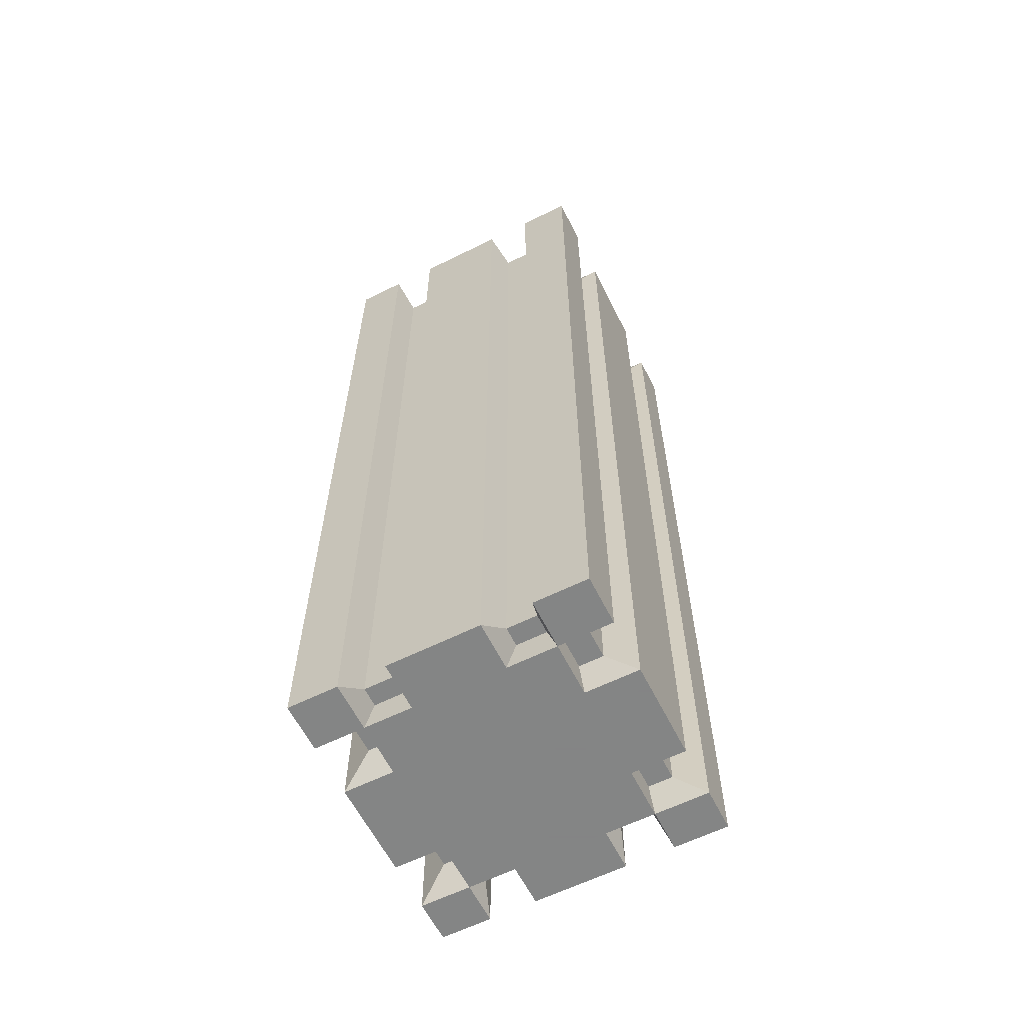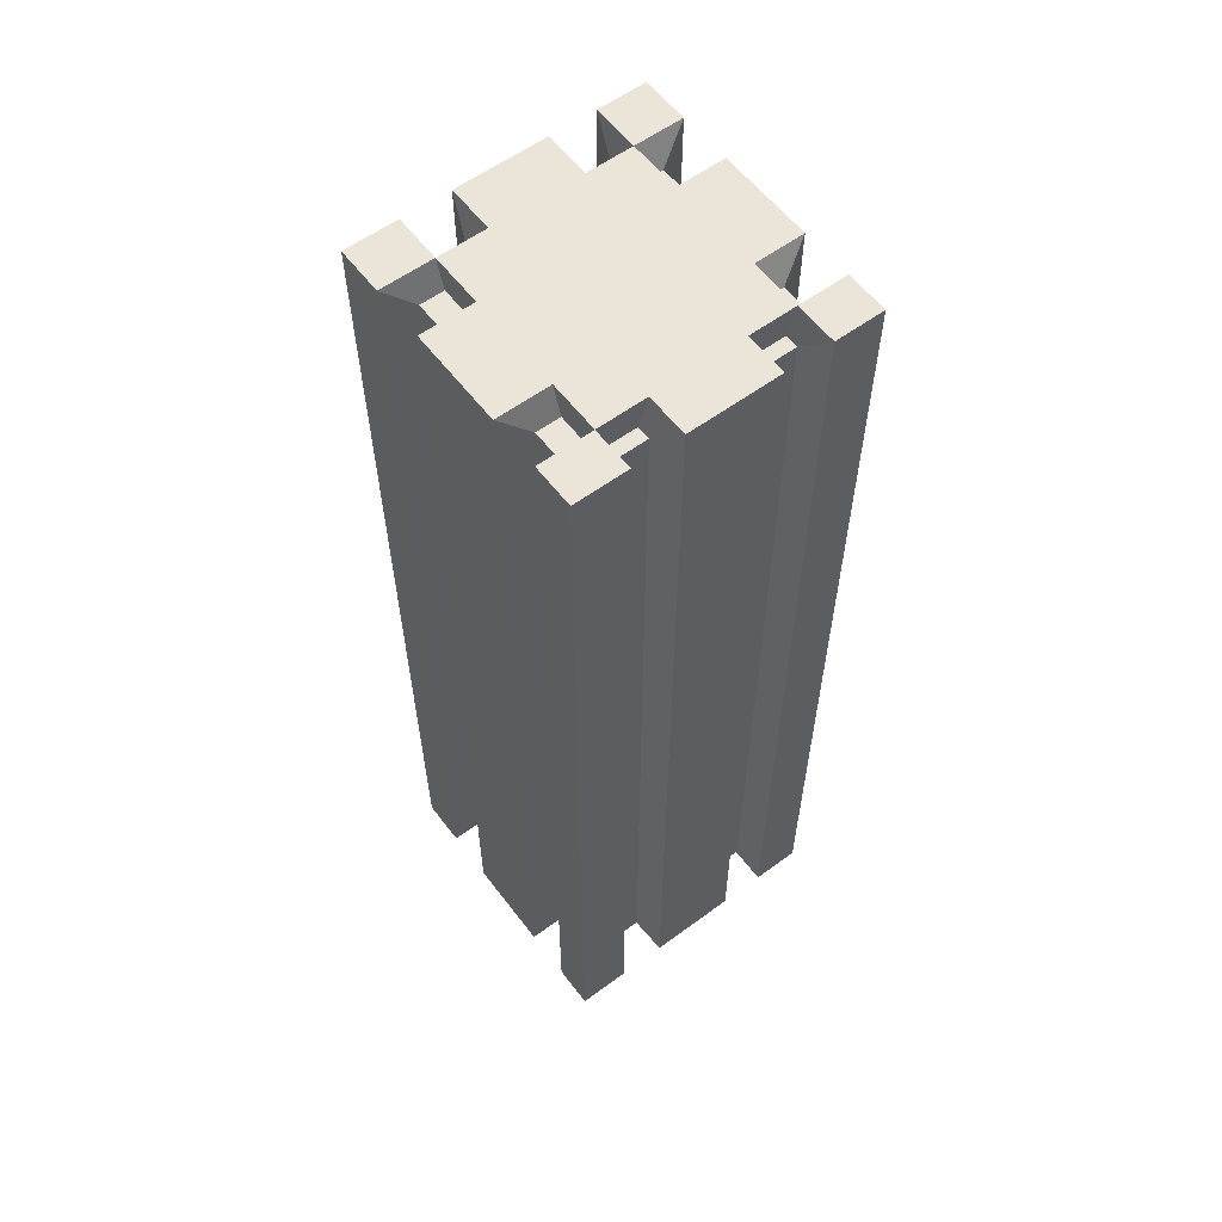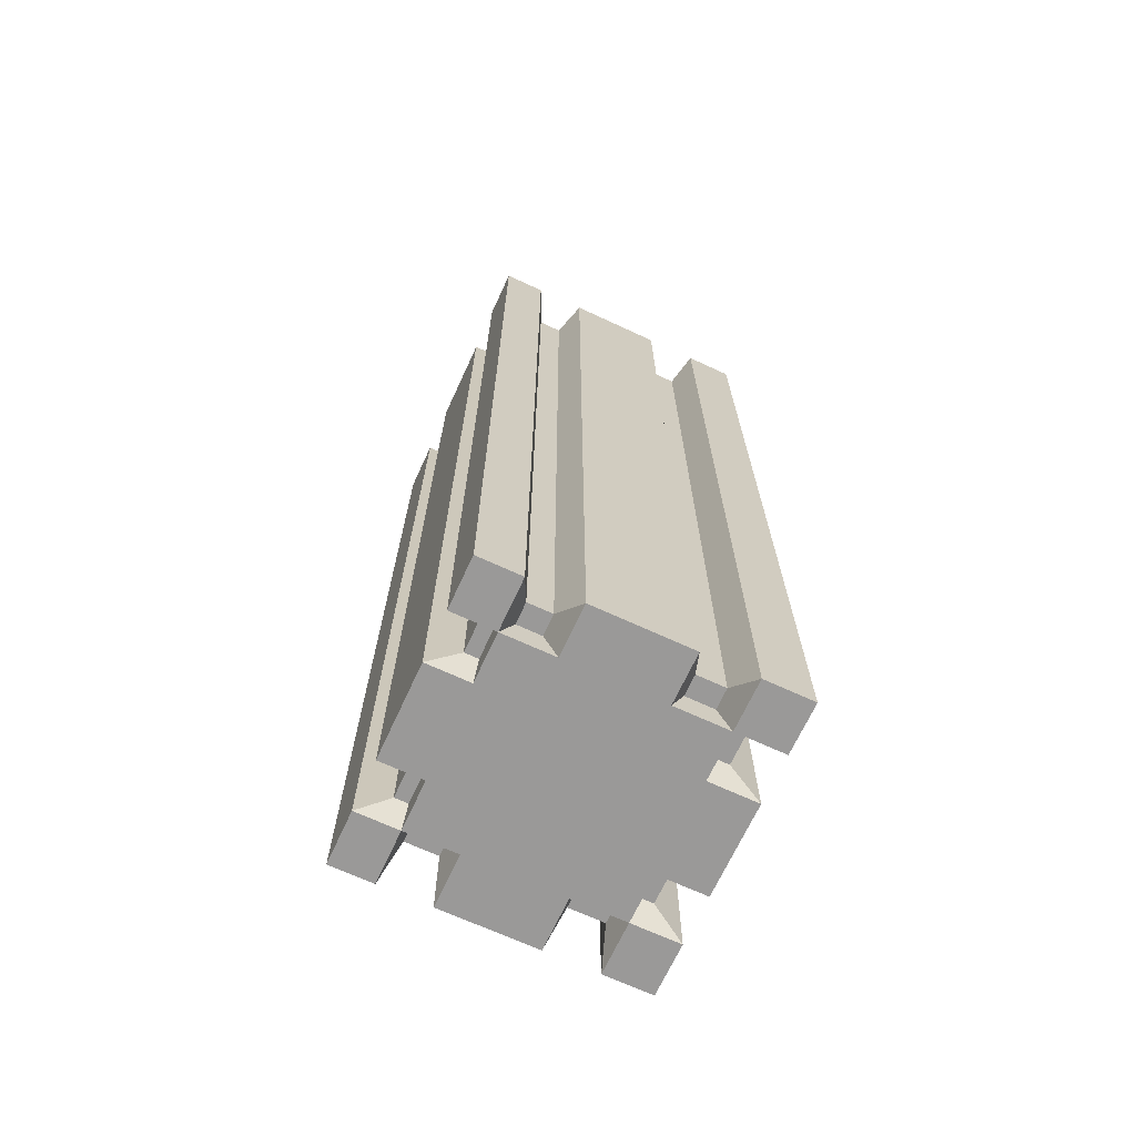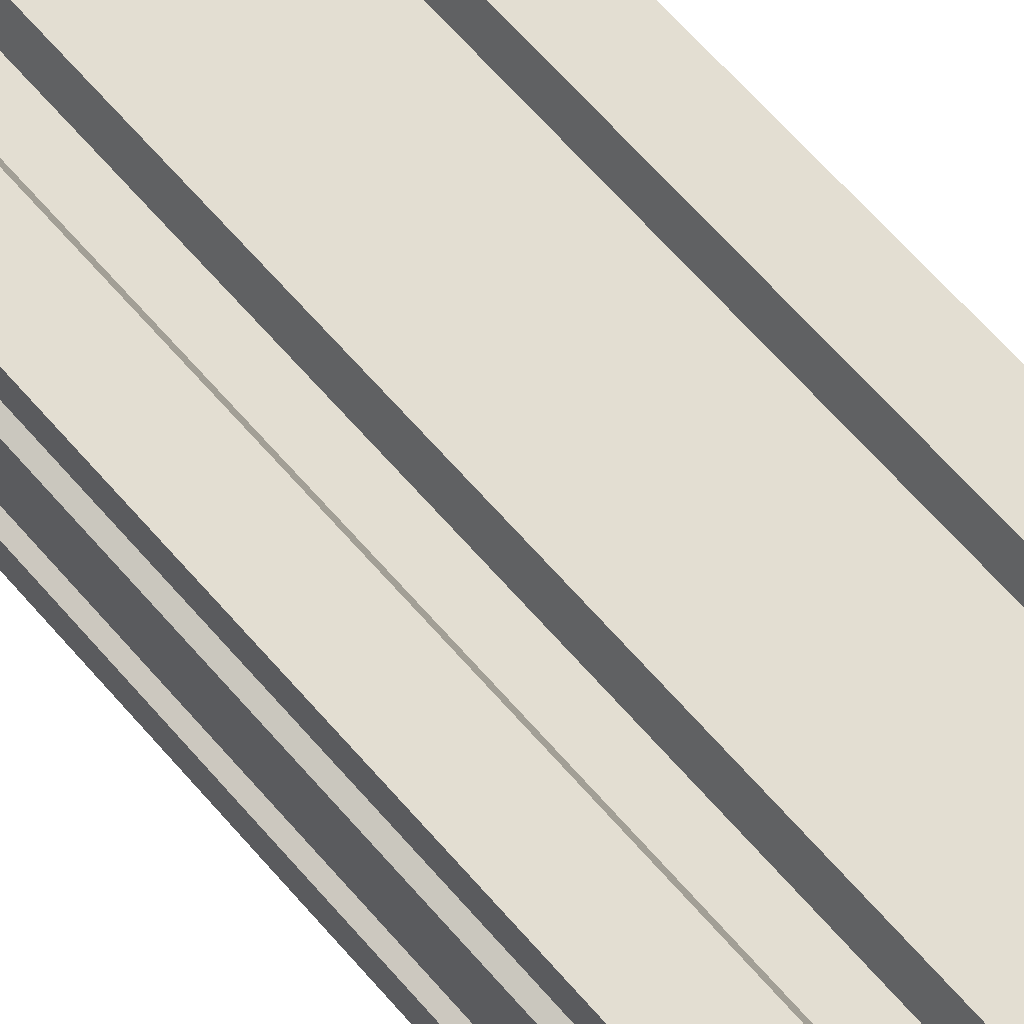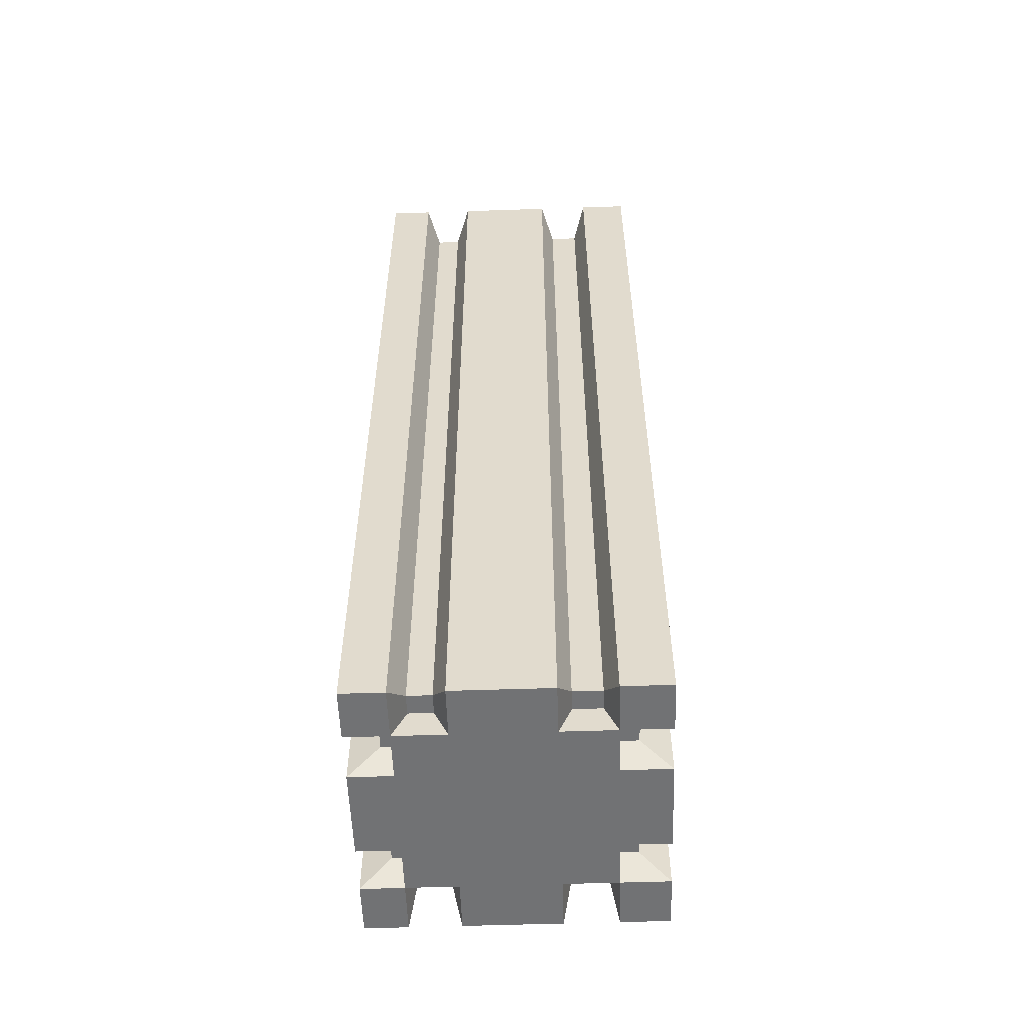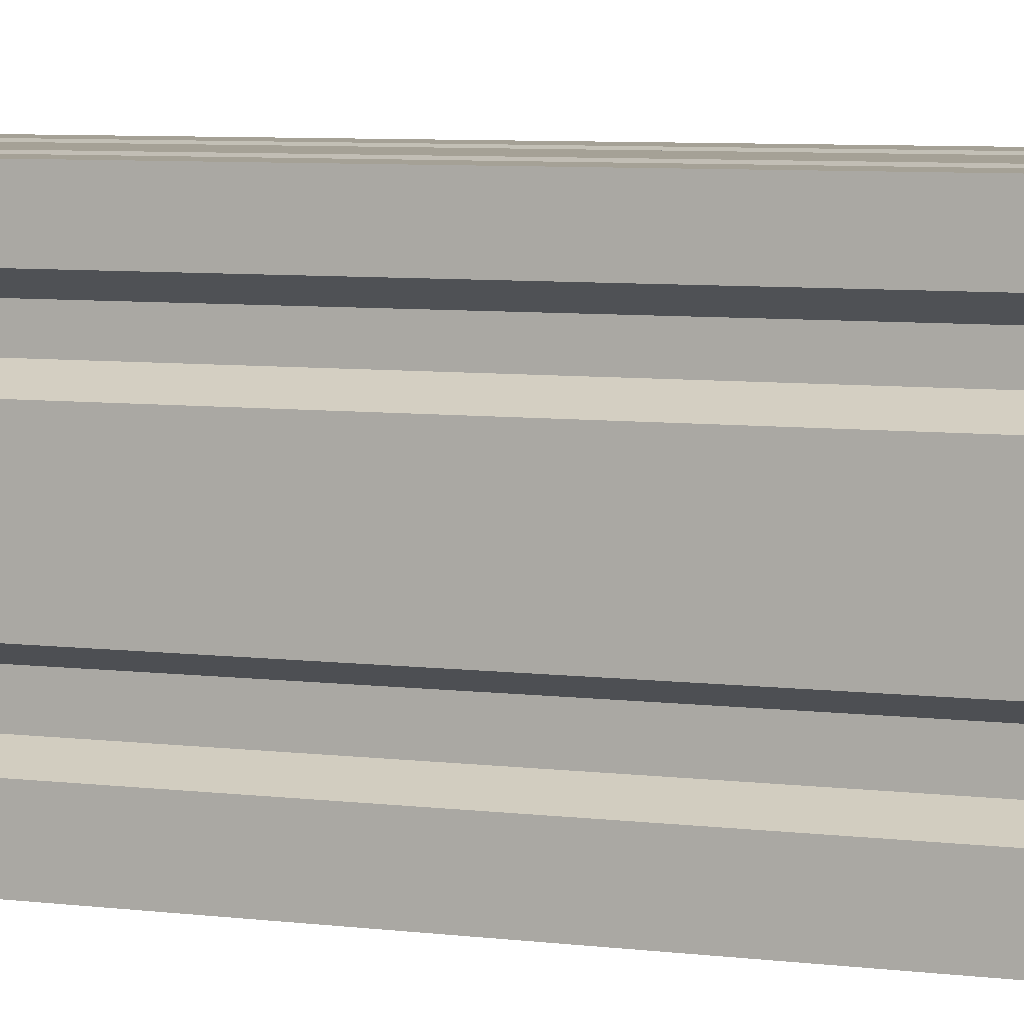
<metadata>
{"format":"obj","ext":"obj","renderer":"f3d","projection":"perspective","resolution":1024,"background":"white","views":[{"elev":-61.6,"azim":-153.3,"up":"+Y"},{"elev":58.8,"azim":-37.1,"up":"+Y"},{"elev":-69.1,"azim":65.2,"up":"+Y"},{"elev":67.6,"azim":-41.4,"up":"+Z"},{"elev":-55.4,"azim":92.0,"up":"+Y"},{"elev":6.0,"azim":112.6,"up":"+Z"}]}
</metadata>
<code>
v 90.56 -42.45 18.9
v 128.4 -42.45 18.9
v 90.56 81.73 18.9
v 128.4 81.73 18.9
v 90.56 81.73 -18.9
v 128.4 81.73 -18.9
v 90.56 -42.45 -18.9
v 128.4 -42.45 -18.9
v 97.45 81.73 18.9
v 97.45 81.73 -18.9
v 97.45 -42.45 -18.9
v 97.45 -42.45 18.9
v 103.8 81.73 18.9
v 103.8 81.73 -18.9
v 103.8 -42.45 -18.9
v 103.8 -42.45 18.9
v 115.8 81.73 18.9
v 115.8 81.73 -18.9
v 115.8 -42.45 -18.9
v 115.8 -42.45 18.9
v 121.9 81.73 18.9
v 121.9 81.73 -18.9
v 121.9 -42.45 -18.9
v 121.9 -42.45 18.9
v 128.4 81.73 13.39
v 121.9 81.73 13.39
v 115.8 81.73 13.39
v 103.8 81.73 13.39
v 97.45 81.73 13.39
v 90.56 81.73 13.39
v 90.56 -42.45 13.39
v 97.45 -42.45 13.39
v 103.8 -42.45 13.39
v 115.8 -42.45 13.39
v 121.9 -42.45 13.39
v 128.4 -42.45 13.39
v 128.4 81.73 6.77
v 121.9 81.73 6.77
v 115.8 81.73 6.77
v 103.8 81.73 6.77
v 97.45 81.73 6.77
v 90.56 81.73 6.77
v 90.56 -42.45 6.77
v 97.45 -42.45 6.77
v 103.8 -42.45 6.77
v 115.8 -42.45 6.77
v 121.9 -42.45 6.77
v 128.4 -42.45 6.77
v 128.4 81.73 -12.62
v 121.9 81.73 -12.62
v 115.8 81.73 -12.62
v 103.8 81.73 -12.62
v 97.45 81.73 -12.62
v 90.56 81.73 -12.62
v 90.56 -42.45 -12.62
v 97.45 -42.45 -12.62
v 103.8 -42.45 -12.62
v 115.8 -42.45 -12.62
v 121.9 -42.45 -12.62
v 128.4 -42.45 -12.62
v 128.4 81.73 -5.695
v 121.9 81.73 -5.695
v 115.8 81.73 -5.695
v 103.8 81.73 -5.695
v 97.45 81.73 -5.695
v 90.56 81.73 -5.695
v 90.56 -42.45 -5.695
v 97.45 -42.45 -5.695
v 103.8 -42.45 -5.695
v 115.8 -42.45 -5.695
v 121.9 -42.45 -5.695
v 128.4 -42.45 -5.695
v 98.7 77.93 15.1
v 102.6 77.93 15.1
v 102.6 77.93 13.39
v 98.7 77.93 13.39
v 98.7 -38.65 13.39
v 98.7 -38.65 15.1
v 102.6 -38.65 13.39
v 102.6 -38.65 15.1
v 98.69 77.93 -15.1
v 98.69 -38.65 -15.1
v 102.6 77.93 -15.1
v 102.6 -38.65 -15.1
v 102.6 77.93 -12.62
v 98.69 77.93 -12.62
v 98.69 -38.65 -12.62
v 102.6 -38.65 -12.62
v 116.9 77.93 15.1
v 120.8 77.93 15.1
v 120.8 77.93 13.39
v 116.9 77.93 13.39
v 116.9 -38.65 13.39
v 116.9 -38.65 15.1
v 120.8 -38.65 13.39
v 120.8 -38.65 15.1
v 116.9 77.93 -15.1
v 116.9 -38.65 -15.1
v 120.8 77.93 -15.1
v 120.8 -38.65 -15.1
v 120.8 77.93 -12.62
v 116.9 77.93 -12.62
v 116.9 -38.65 -12.62
v 120.8 -38.65 -12.62
v 124.6 77.93 11.61
v 121.9 77.93 11.61
v 124.6 77.93 8.543
v 121.9 77.93 8.543
v 121.9 -38.65 11.61
v 124.6 -38.65 11.61
v 121.9 -38.65 8.543
v 124.6 -38.65 8.543
v 97.45 77.93 12.15
v 94.36 77.93 12.15
v 97.45 77.93 8.005
v 94.36 77.93 8.005
v 94.36 -38.65 8.005
v 94.36 -38.65 12.15
v 97.45 -38.65 8.005
v 97.45 -38.65 12.15
v 124.6 77.93 -7.331
v 121.9 77.93 -7.331
v 124.6 77.93 -10.99
v 121.9 77.93 -10.99
v 121.9 -38.65 -7.331
v 124.6 -38.65 -7.331
v 121.9 -38.65 -10.99
v 124.6 -38.65 -10.99
v 97.45 77.93 -6.869
v 94.36 77.93 -6.869
v 97.45 77.93 -11.45
v 94.36 77.93 -11.45
v 94.36 -38.65 -11.45
v 94.36 -38.65 -6.869
v 97.45 -38.65 -11.45
v 97.45 -38.65 -6.869
f 1 12 9 3
f 3 9 29 30
f 5 10 11 7
f 31 32 12 1
f 2 36 25 4
f 31 1 3 30
f 73 74 75 76
f 82 81 83 84
f 78 77 79 80
f 73 78 80 74
f 13 17 27 28
f 15 14 18 19
f 16 33 34 20
f 13 16 20 17
f 89 90 91 92
f 98 97 99 100
f 94 93 95 96
f 89 94 96 90
f 21 4 25 26
f 23 22 6 8
f 24 35 36 2
f 21 24 2 4
f 106 105 107 108
f 27 26 38 39
f 28 27 39 40
f 29 28 40 41
f 114 113 115 116
f 117 118 114 116
f 117 119 120 118
f 33 32 44 45
f 34 33 45 46
f 35 34 46 47
f 110 109 111 112
f 105 110 112 107
f 38 37 61 62
f 39 38 62 63
f 40 39 63 64
f 41 40 64 65
f 42 41 65 66
f 67 43 42 66
f 67 68 44 43
f 45 44 68 69
f 46 45 69 70
f 47 46 70 71
f 48 47 71 72
f 37 48 72 61
f 50 49 6 22
f 102 101 99 97
f 52 51 18 14
f 86 85 83 81
f 54 53 10 5
f 7 55 54 5
f 7 11 56 55
f 88 87 82 84
f 58 57 15 19
f 104 103 98 100
f 60 59 23 8
f 49 60 8 6
f 122 121 123 124
f 63 62 50 51
f 64 63 51 52
f 65 64 52 53
f 130 129 131 132
f 133 134 130 132
f 133 135 136 134
f 69 68 56 57
f 70 69 57 58
f 71 70 58 59
f 126 125 127 128
f 121 126 128 123
f 13 28 75 74
f 28 29 76 75
f 29 9 73 76
f 12 32 77 78
f 32 33 79 77
f 33 16 80 79
f 9 12 78 73
f 16 13 74 80
f 11 10 81 82
f 14 15 84 83
f 53 52 85 86
f 52 14 83 85
f 10 53 86 81
f 57 56 87 88
f 56 11 82 87
f 15 57 88 84
f 21 26 91 90
f 26 27 92 91
f 27 17 89 92
f 20 34 93 94
f 34 35 95 93
f 35 24 96 95
f 17 20 94 89
f 24 21 90 96
f 19 18 97 98
f 22 23 100 99
f 51 50 101 102
f 50 22 99 101
f 18 51 102 97
f 59 58 103 104
f 58 19 98 103
f 23 59 104 100
f 26 25 105 106
f 37 38 108 107
f 38 26 106 108
f 36 35 109 110
f 35 47 111 109
f 47 48 112 111
f 25 36 110 105
f 48 37 107 112
f 30 29 113 114
f 29 41 115 113
f 41 42 116 115
f 31 30 114 118
f 42 43 117 116
f 43 44 119 117
f 44 32 120 119
f 32 31 118 120
f 62 61 121 122
f 49 50 124 123
f 50 62 122 124
f 72 71 125 126
f 71 59 127 125
f 59 60 128 127
f 61 72 126 121
f 60 49 123 128
f 66 65 129 130
f 65 53 131 129
f 53 54 132 131
f 67 66 130 134
f 54 55 133 132
f 55 56 135 133
f 56 68 136 135
f 68 67 134 136

</code>
